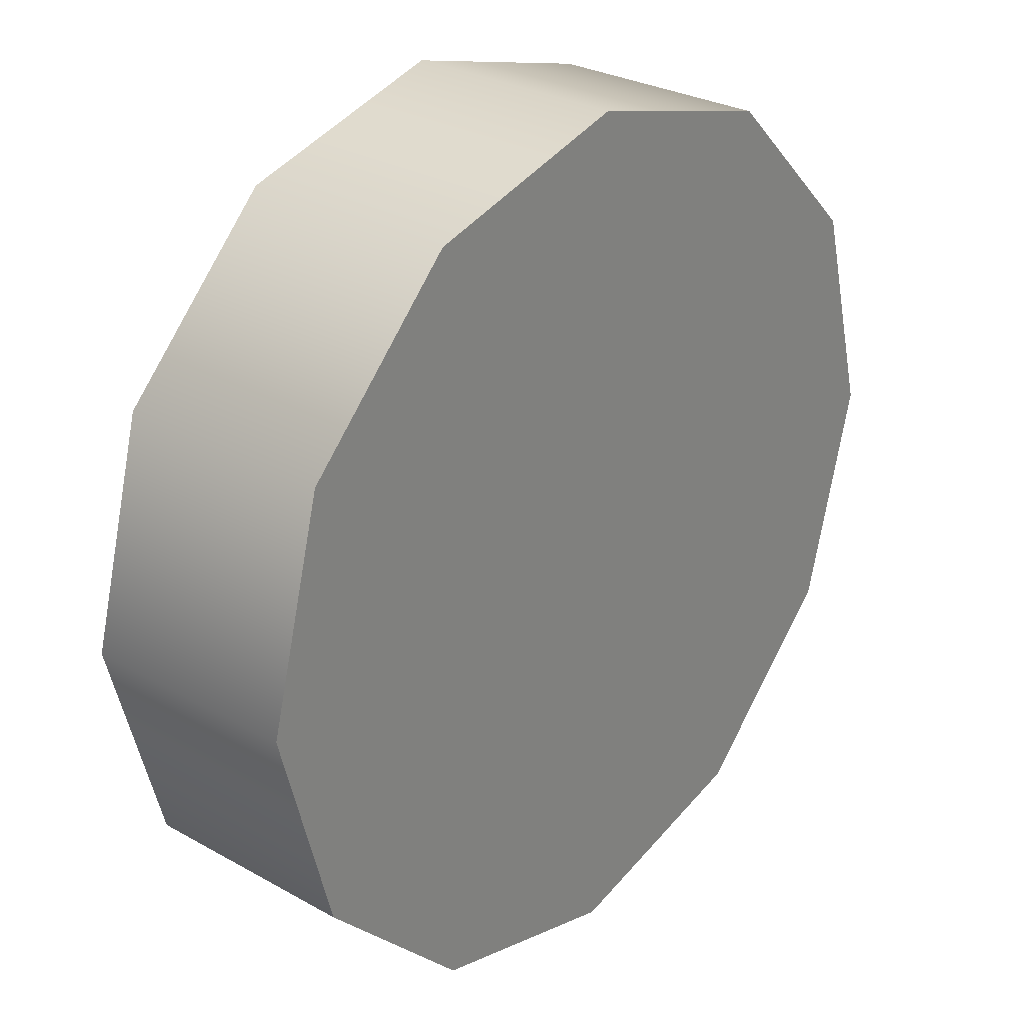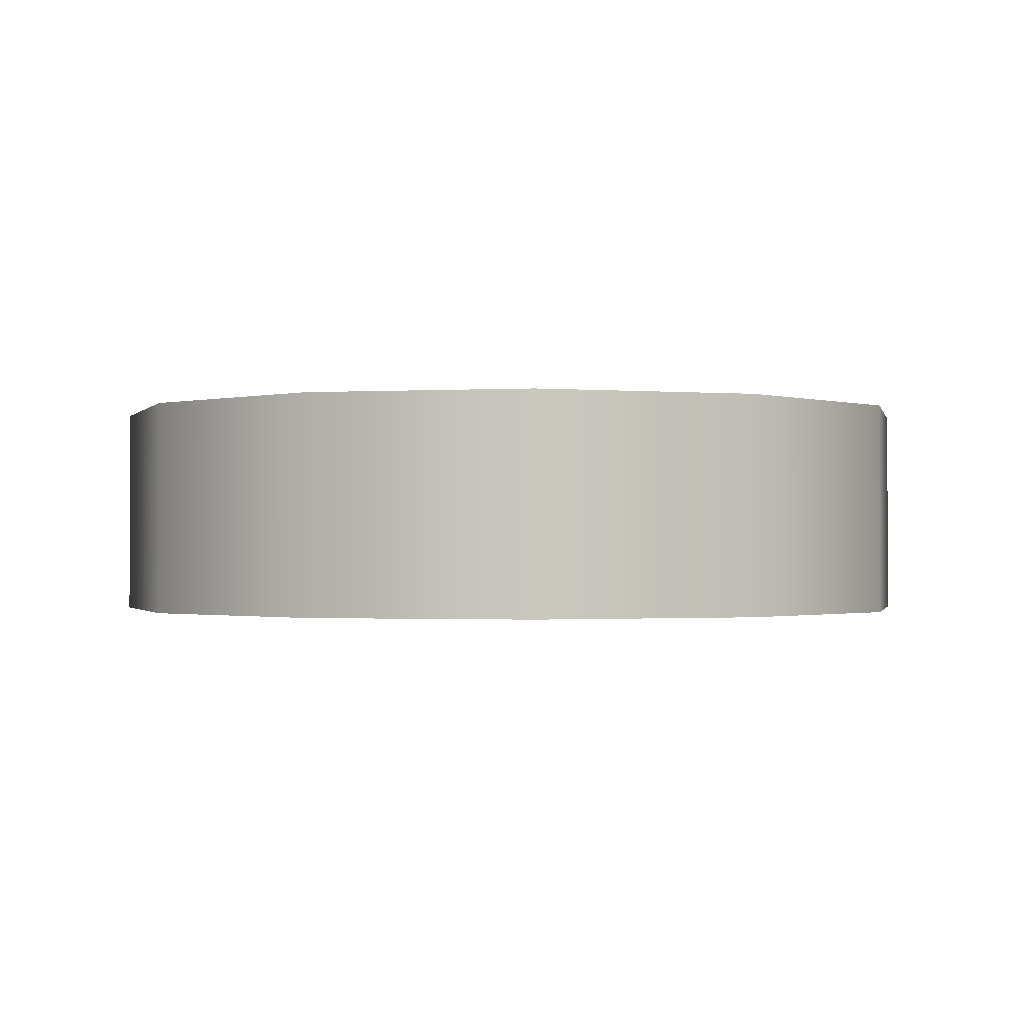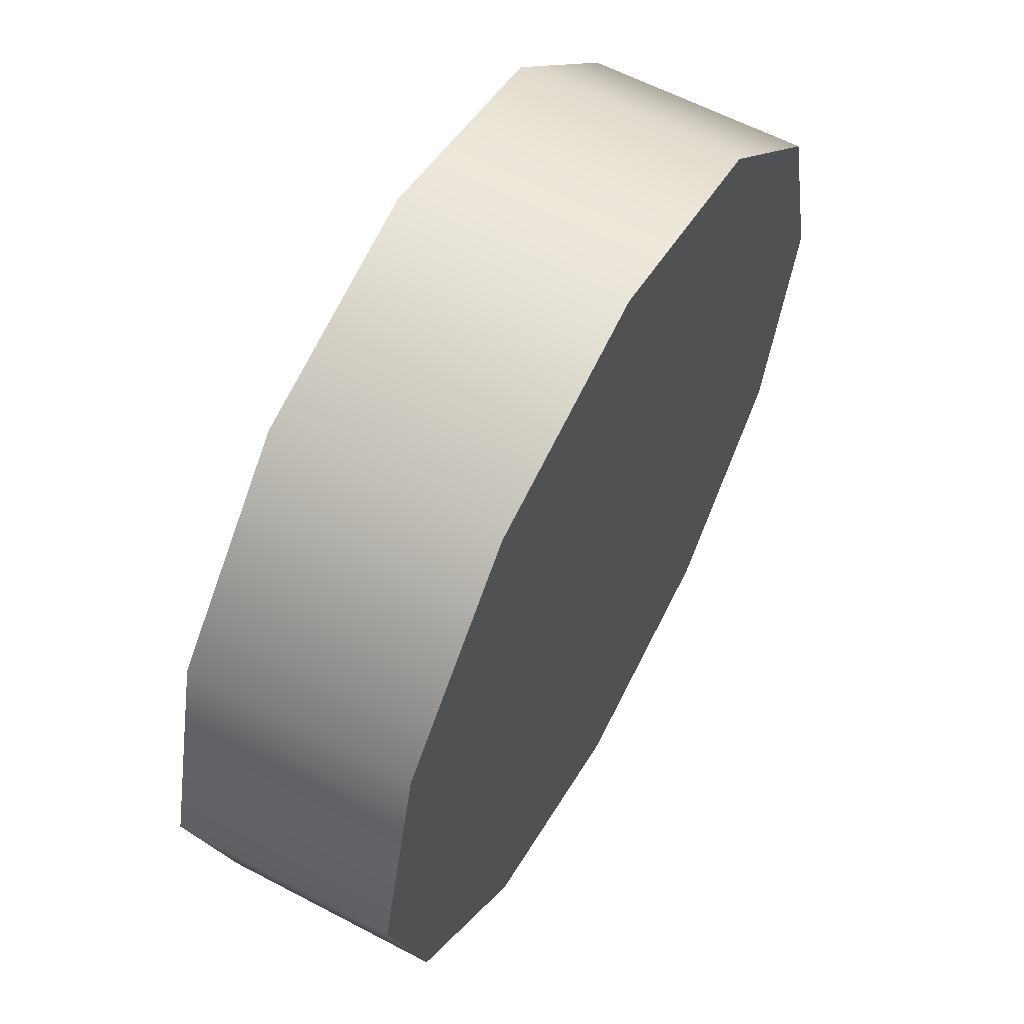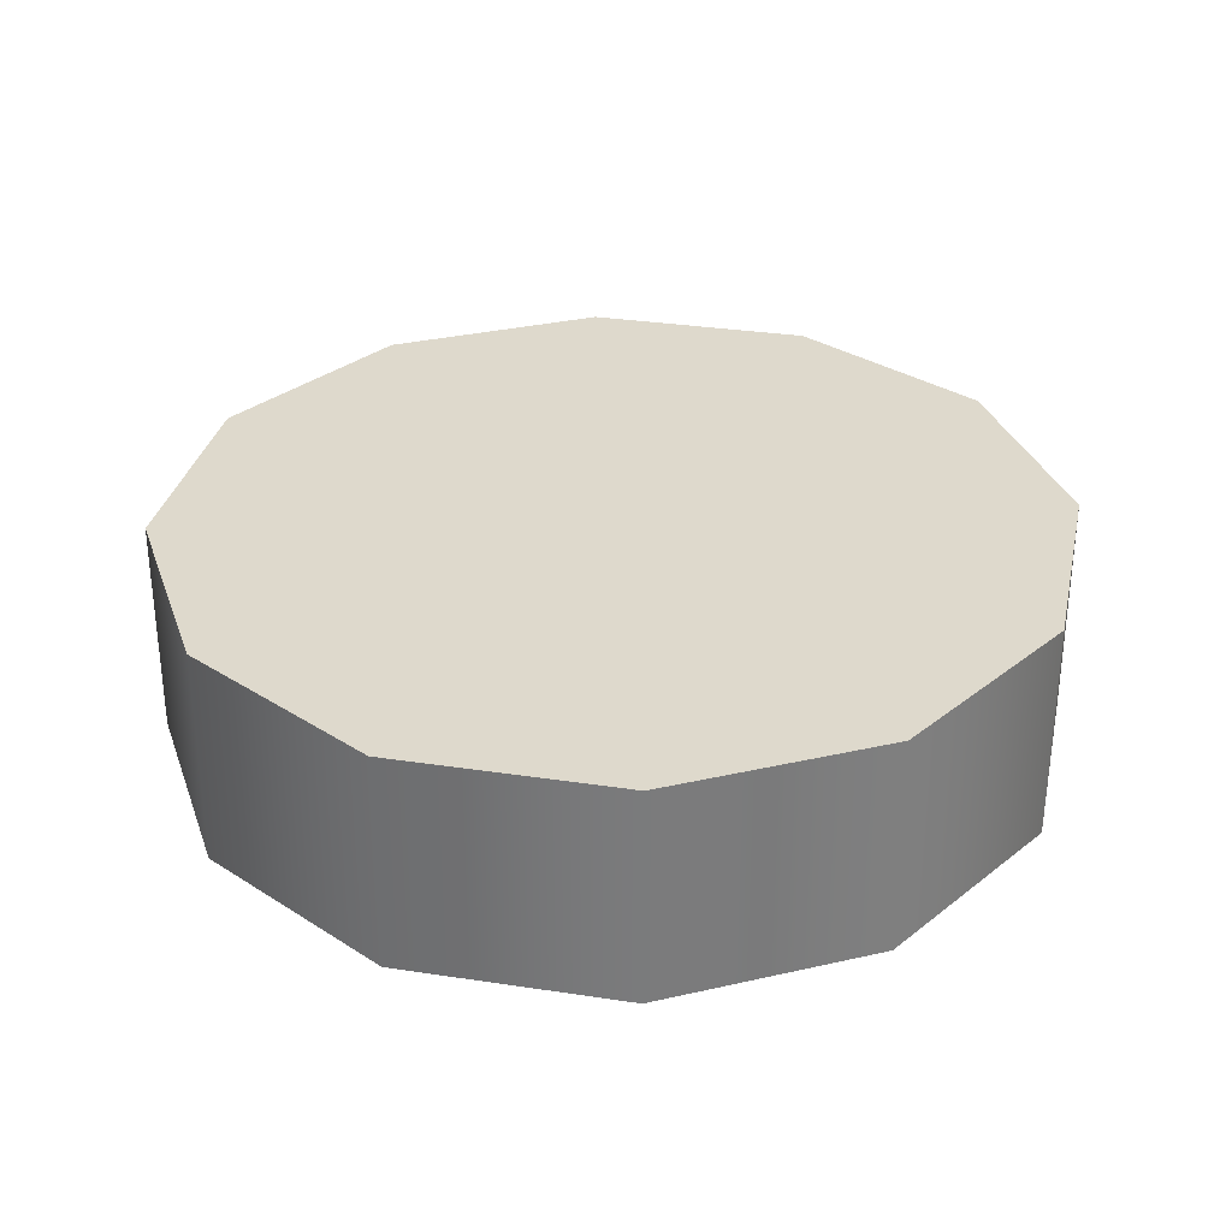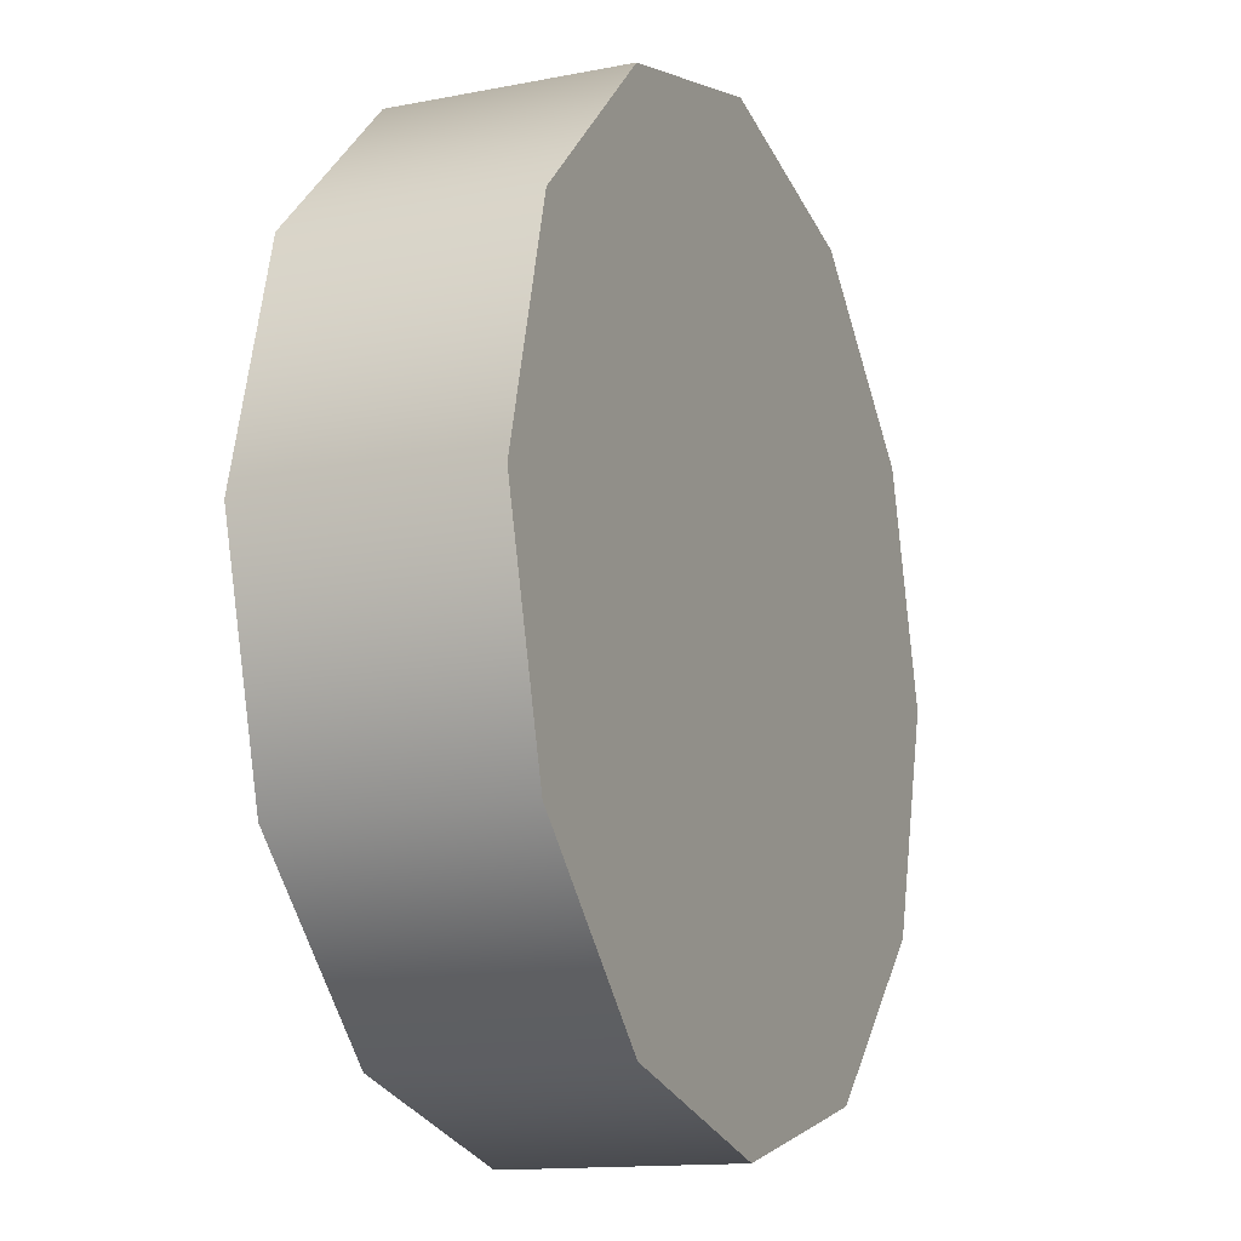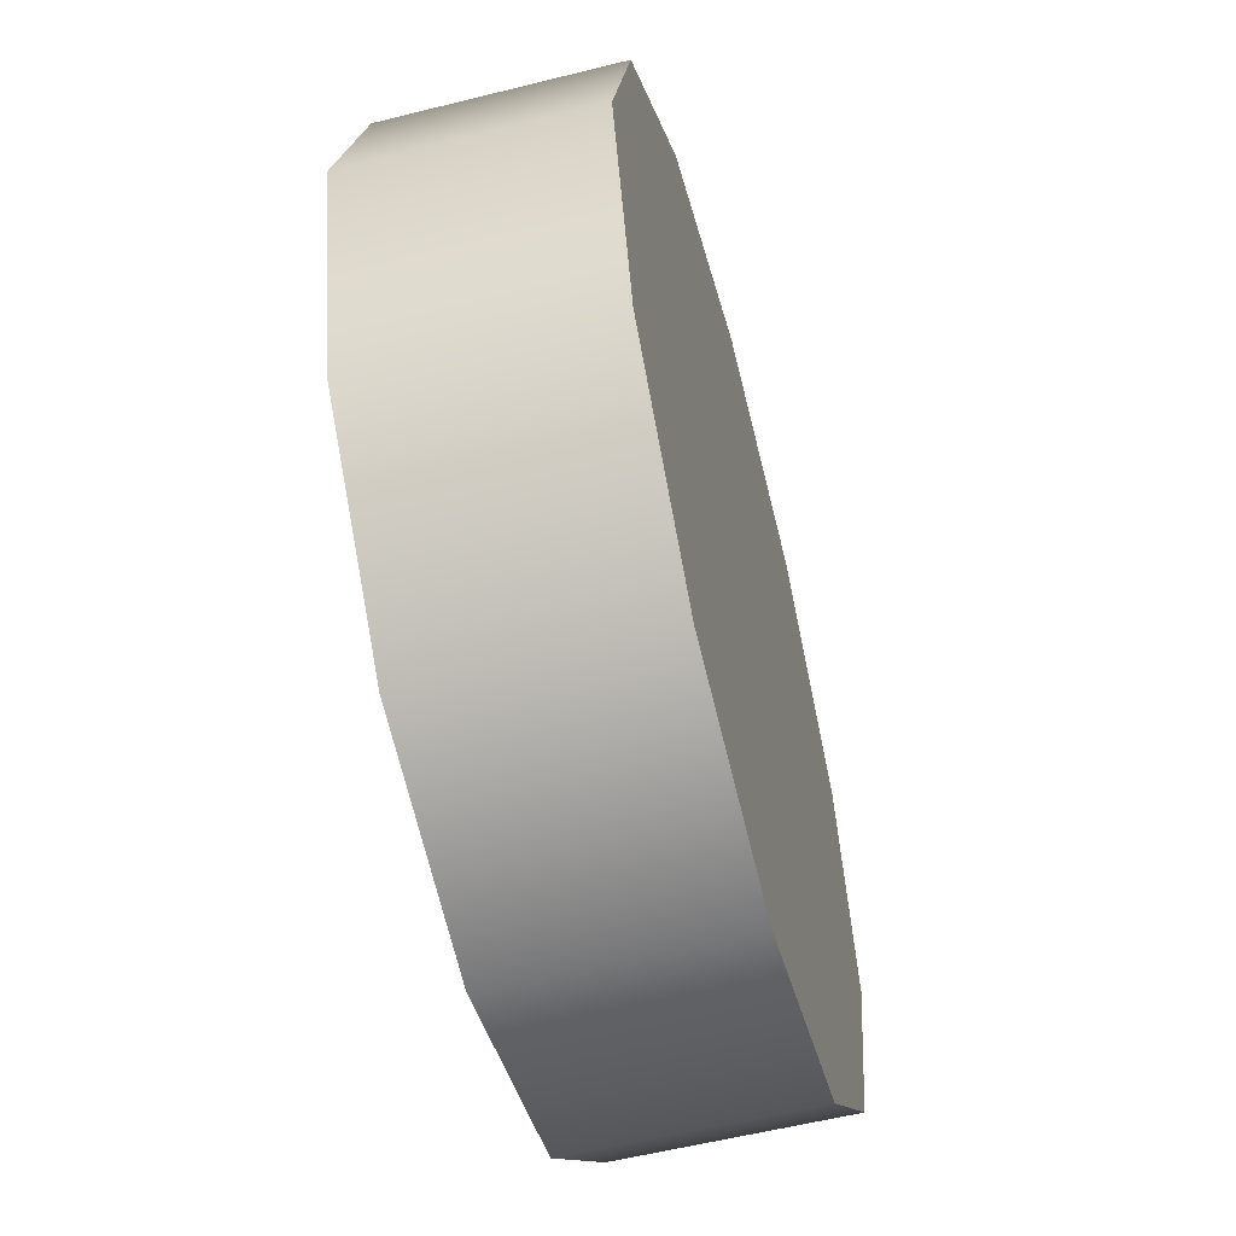
<metadata>
{"format":"obj","ext":"obj","renderer":"f3d","projection":"perspective","resolution":1024,"background":"white","views":[{"elev":28.6,"azim":130.1,"up":"+Z"},{"elev":-1.0,"azim":-92.8,"up":"+Y"},{"elev":60.1,"azim":118.4,"up":"+Z"},{"elev":31.9,"azim":147.1,"up":"+Y"},{"elev":-13.7,"azim":-66.3,"up":"+Z"},{"elev":-57.1,"azim":-75.4,"up":"+Z"}]}
</metadata>
<code>
g pb_Mesh-1396
v -2 -0.5 0
v -2 0.5 0
v -1.732 -0.5 1
v -1.732 0.5 1
v -1.732 -0.5 1
v -1.732 0.5 1
v -1 -0.5 1.732
v -1 0.5 1.732
v -1 -0.5 1.732
v -1 0.5 1.732
v -0 -0.5 2
v -0 0.5 2
v -0 -0.5 2
v -0 0.5 2
v 1 -0.5 1.732
v 1 0.5 1.732
v 1 -0.5 1.732
v 1 0.5 1.732
v 1.732 -0.5 1
v 1.732 0.5 1
v 1.732 -0.5 1
v 1.732 0.5 1
v 2 -0.5 -1.748e-07
v 2 0.5 -1.748e-07
v 2 -0.5 -1.748e-07
v 2 0.5 -1.748e-07
v 1.732 -0.5 -1
v 1.732 0.5 -1
v 1.732 -0.5 -1
v 1.732 0.5 -1
v 1 -0.5 -1.732
v 1 0.5 -1.732
v 1 -0.5 -1.732
v 1 0.5 -1.732
v -0 -0.5 -2
v -0 0.5 -2
v -0 -0.5 -2
v -0 0.5 -2
v -1 -0.5 -1.732
v -1 0.5 -1.732
v -1 -0.5 -1.732
v -1 0.5 -1.732
v -1.732 -0.5 -1
v -1.732 0.5 -1
v -1.732 -0.5 -1
v -1.732 0.5 -1
v -2 -0.5 0
v -2 0.5 0
v -1.732 -0.5 1
v -0 -0.5 0
v -2 -0.5 0
v -1 -0.5 1.732
v -0 -0.5 2
v 1 -0.5 1.732
v 1.732 -0.5 1
v 2 -0.5 -1.748e-07
v 1.732 -0.5 -1
v 1 -0.5 -1.732
v -0 -0.5 -2
v -1 -0.5 -1.732
v -1.732 -0.5 -1
v -2 0.5 0
v -0 0.5 0
v -1.732 0.5 1
v -1 0.5 1.732
v -0 0.5 2
v 1 0.5 1.732
v 1.732 0.5 1
v 2 0.5 -1.748e-07
v 1.732 0.5 -1
v 1 0.5 -1.732
v -0 0.5 -2
v -1 0.5 -1.732
v -1.732 0.5 -1
g pb_Mesh-1396_0
f 3 2 1
f 3 4 2
f 7 6 5
f 7 8 6
f 11 10 9
f 11 12 10
f 15 14 13
f 15 16 14
f 19 18 17
f 19 20 18
f 23 22 21
f 23 24 22
f 27 26 25
f 27 28 26
f 31 30 29
f 31 32 30
f 35 34 33
f 35 36 34
f 39 38 37
f 39 40 38
f 43 42 41
f 43 44 42
f 47 46 45
f 47 48 46
f 51 50 49
f 49 50 52
f 52 50 53
f 53 50 54
f 54 50 55
f 55 50 56
f 56 50 57
f 57 50 58
f 58 50 59
f 59 50 60
f 60 50 61
f 61 50 51
f 64 63 62
f 65 63 64
f 66 63 65
f 67 63 66
f 68 63 67
f 69 63 68
f 70 63 69
f 71 63 70
f 72 63 71
f 73 63 72
f 74 63 73
f 62 63 74

</code>
